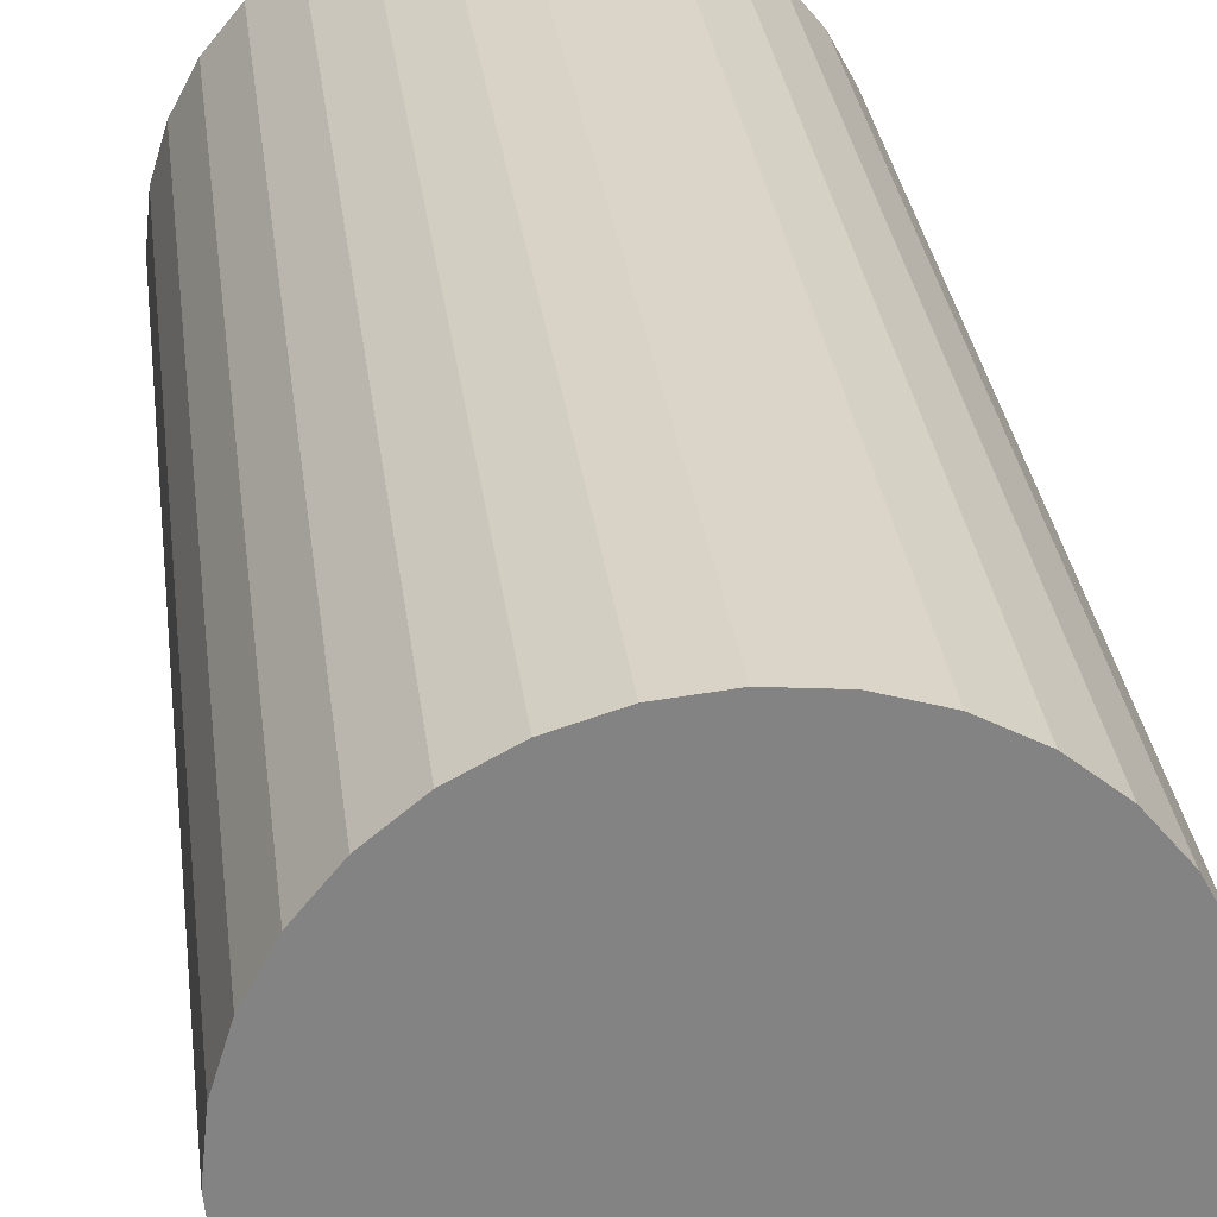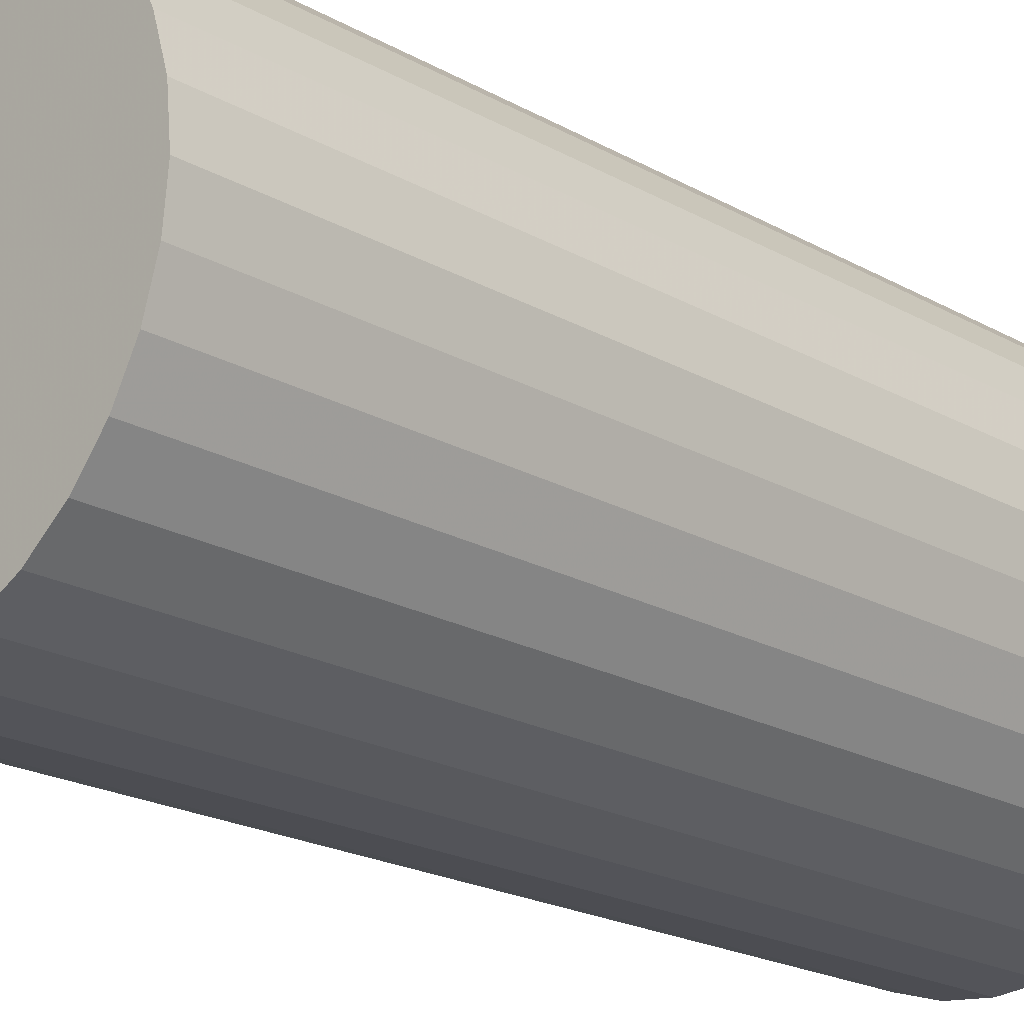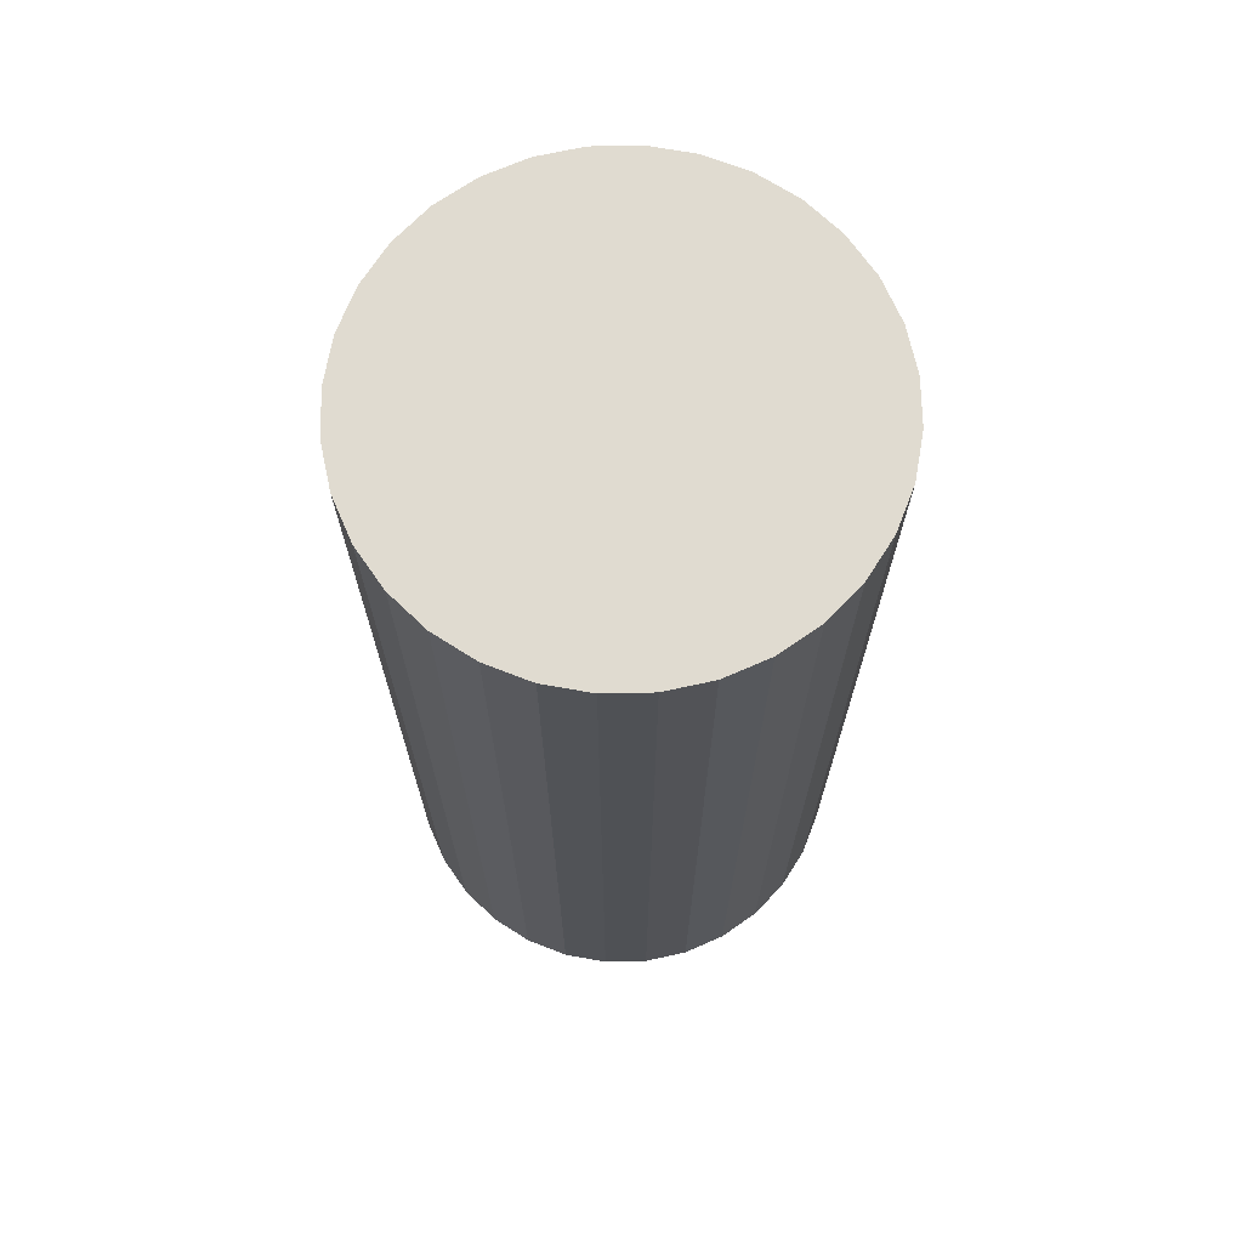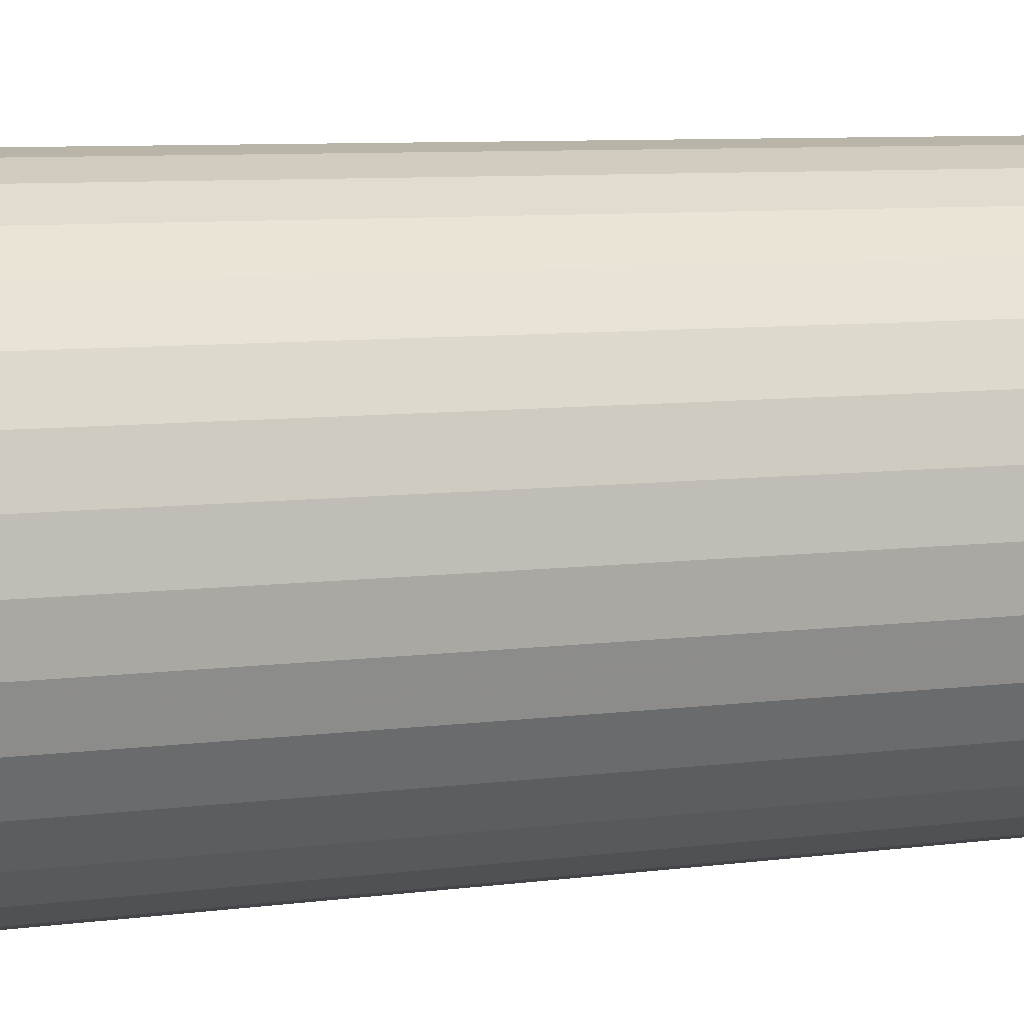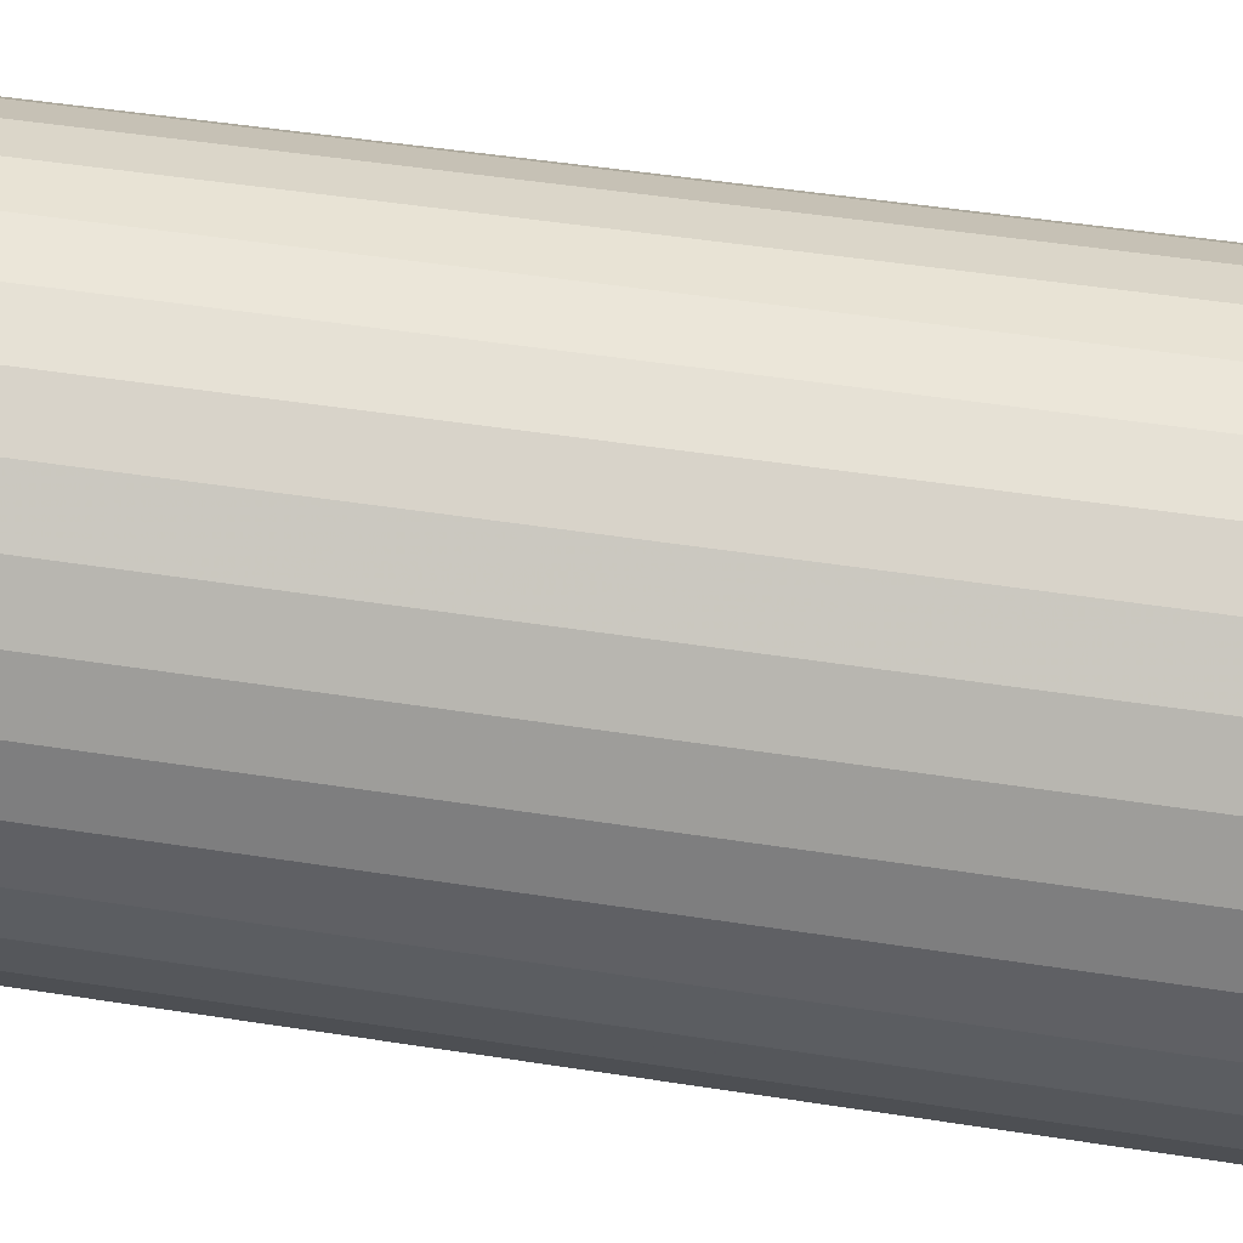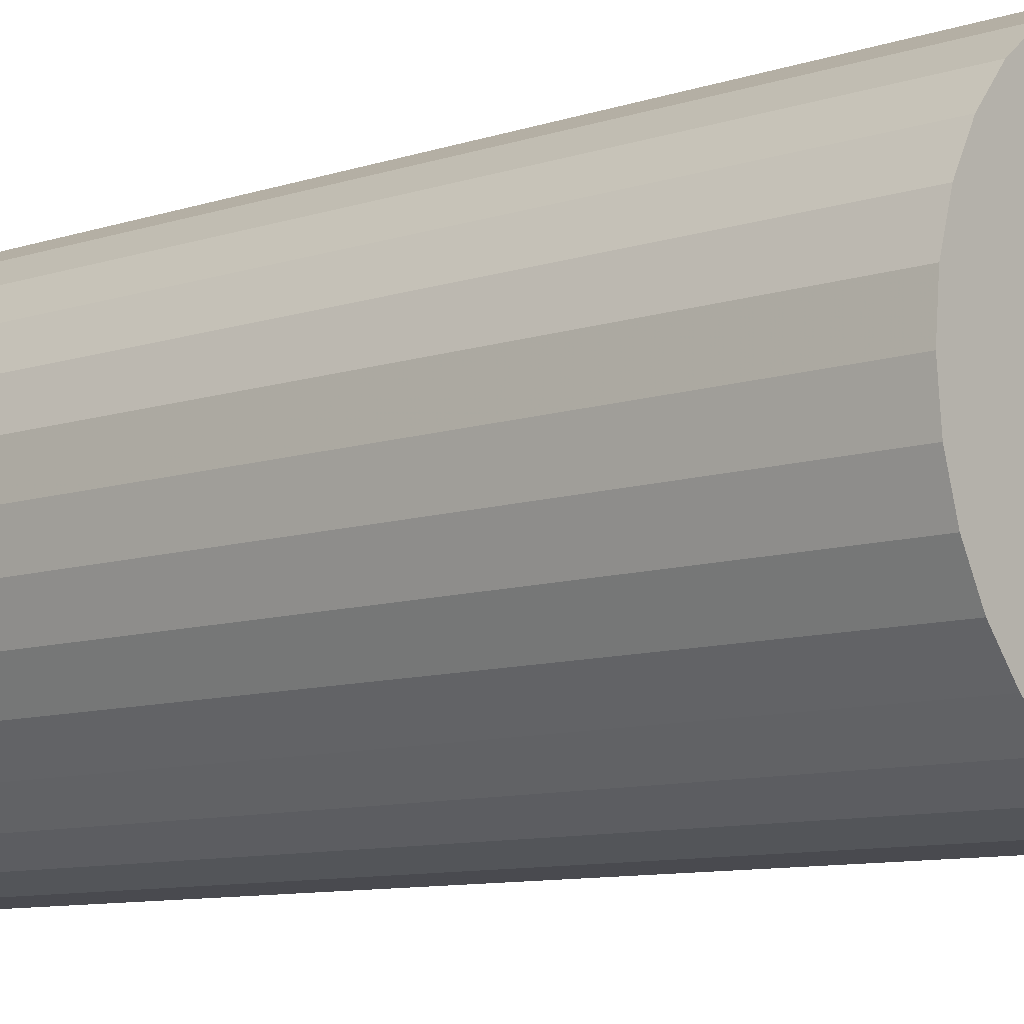
<metadata>
{"format":"obj","ext":"obj","renderer":"f3d","projection":"perspective","resolution":1024,"background":"white","views":[{"elev":29.2,"azim":-6.8,"up":"+Y"},{"elev":-20.4,"azim":44.1,"up":"+Y"},{"elev":70.1,"azim":-29.3,"up":"+Z"},{"elev":7.6,"azim":68.9,"up":"+Y"},{"elev":46.1,"azim":-79.7,"up":"+Y"},{"elev":-9.3,"azim":131.4,"up":"+Y"}]}
</metadata>
<code>
v 0 0 -0.04616
v 0.02216 0 -0.04616
v 0.02216 0 0.04616
v 0 0 0.04616
v 0.02173 0.004323 -0.04616
v 0.02173 0.004323 0.04616
v 0.02047 0.00848 -0.04616
v 0.02047 0.00848 0.04616
v 0.01843 0.01231 -0.04616
v 0.01843 0.01231 0.04616
v 0.01567 0.01567 -0.04616
v 0.01567 0.01567 0.04616
v 0.01231 0.01843 -0.04616
v 0.01231 0.01843 0.04616
v 0.00848 0.02047 -0.04616
v 0.00848 0.02047 0.04616
v 0.004323 0.02173 -0.04616
v 0.004323 0.02173 0.04616
v 0 0.02216 -0.04616
v 0 0.02216 0.04616
v -0.004323 0.02173 -0.04616
v -0.004323 0.02173 0.04616
v -0.00848 0.02047 -0.04616
v -0.00848 0.02047 0.04616
v -0.01231 0.01843 -0.04616
v -0.01231 0.01843 0.04616
v -0.01567 0.01567 -0.04616
v -0.01567 0.01567 0.04616
v -0.01843 0.01231 -0.04616
v -0.01843 0.01231 0.04616
v -0.02047 0.00848 -0.04616
v -0.02047 0.00848 0.04616
v -0.02173 0.004323 -0.04616
v -0.02173 0.004323 0.04616
v -0.02216 0 -0.04616
v -0.02216 0 0.04616
v -0.02173 -0.004323 -0.04616
v -0.02173 -0.004323 0.04616
v -0.02047 -0.00848 -0.04616
v -0.02047 -0.00848 0.04616
v -0.01843 -0.01231 -0.04616
v -0.01843 -0.01231 0.04616
v -0.01567 -0.01567 -0.04616
v -0.01567 -0.01567 0.04616
v -0.01231 -0.01843 -0.04616
v -0.01231 -0.01843 0.04616
v -0.00848 -0.02047 -0.04616
v -0.00848 -0.02047 0.04616
v -0.004323 -0.02173 -0.04616
v -0.004323 -0.02173 0.04616
v -0 -0.02216 -0.04616
v -0 -0.02216 0.04616
v 0.004323 -0.02173 -0.04616
v 0.004323 -0.02173 0.04616
v 0.00848 -0.02047 -0.04616
v 0.00848 -0.02047 0.04616
v 0.01231 -0.01843 -0.04616
v 0.01231 -0.01843 0.04616
v 0.01567 -0.01567 -0.04616
v 0.01567 -0.01567 0.04616
v 0.01843 -0.01231 -0.04616
v 0.01843 -0.01231 0.04616
v 0.02047 -0.00848 -0.04616
v 0.02047 -0.00848 0.04616
v 0.02173 -0.004323 -0.04616
v 0.02173 -0.004323 0.04616
f 2 1 5
f 2 5 3
f 3 5 6
f 3 6 4
f 5 1 7
f 5 7 6
f 6 7 8
f 6 8 4
f 7 1 9
f 7 9 8
f 8 9 10
f 8 10 4
f 9 1 11
f 9 11 10
f 10 11 12
f 10 12 4
f 11 1 13
f 11 13 12
f 12 13 14
f 12 14 4
f 13 1 15
f 13 15 14
f 14 15 16
f 14 16 4
f 15 1 17
f 15 17 16
f 16 17 18
f 16 18 4
f 17 1 19
f 17 19 18
f 18 19 20
f 18 20 4
f 19 1 21
f 19 21 20
f 20 21 22
f 20 22 4
f 21 1 23
f 21 23 22
f 22 23 24
f 22 24 4
f 23 1 25
f 23 25 24
f 24 25 26
f 24 26 4
f 25 1 27
f 25 27 26
f 26 27 28
f 26 28 4
f 27 1 29
f 27 29 28
f 28 29 30
f 28 30 4
f 29 1 31
f 29 31 30
f 30 31 32
f 30 32 4
f 31 1 33
f 31 33 32
f 32 33 34
f 32 34 4
f 33 1 35
f 33 35 34
f 34 35 36
f 34 36 4
f 35 1 37
f 35 37 36
f 36 37 38
f 36 38 4
f 37 1 39
f 37 39 38
f 38 39 40
f 38 40 4
f 39 1 41
f 39 41 40
f 40 41 42
f 40 42 4
f 41 1 43
f 41 43 42
f 42 43 44
f 42 44 4
f 43 1 45
f 43 45 44
f 44 45 46
f 44 46 4
f 45 1 47
f 45 47 46
f 46 47 48
f 46 48 4
f 47 1 49
f 47 49 48
f 48 49 50
f 48 50 4
f 49 1 51
f 49 51 50
f 50 51 52
f 50 52 4
f 51 1 53
f 51 53 52
f 52 53 54
f 52 54 4
f 53 1 55
f 53 55 54
f 54 55 56
f 54 56 4
f 55 1 57
f 55 57 56
f 56 57 58
f 56 58 4
f 57 1 59
f 57 59 58
f 58 59 60
f 58 60 4
f 59 1 61
f 59 61 60
f 60 61 62
f 60 62 4
f 61 1 63
f 61 63 62
f 62 63 64
f 62 64 4
f 63 1 65
f 63 65 64
f 64 65 66
f 64 66 4
f 65 1 2
f 65 2 66
f 66 2 3
f 66 3 4

</code>
